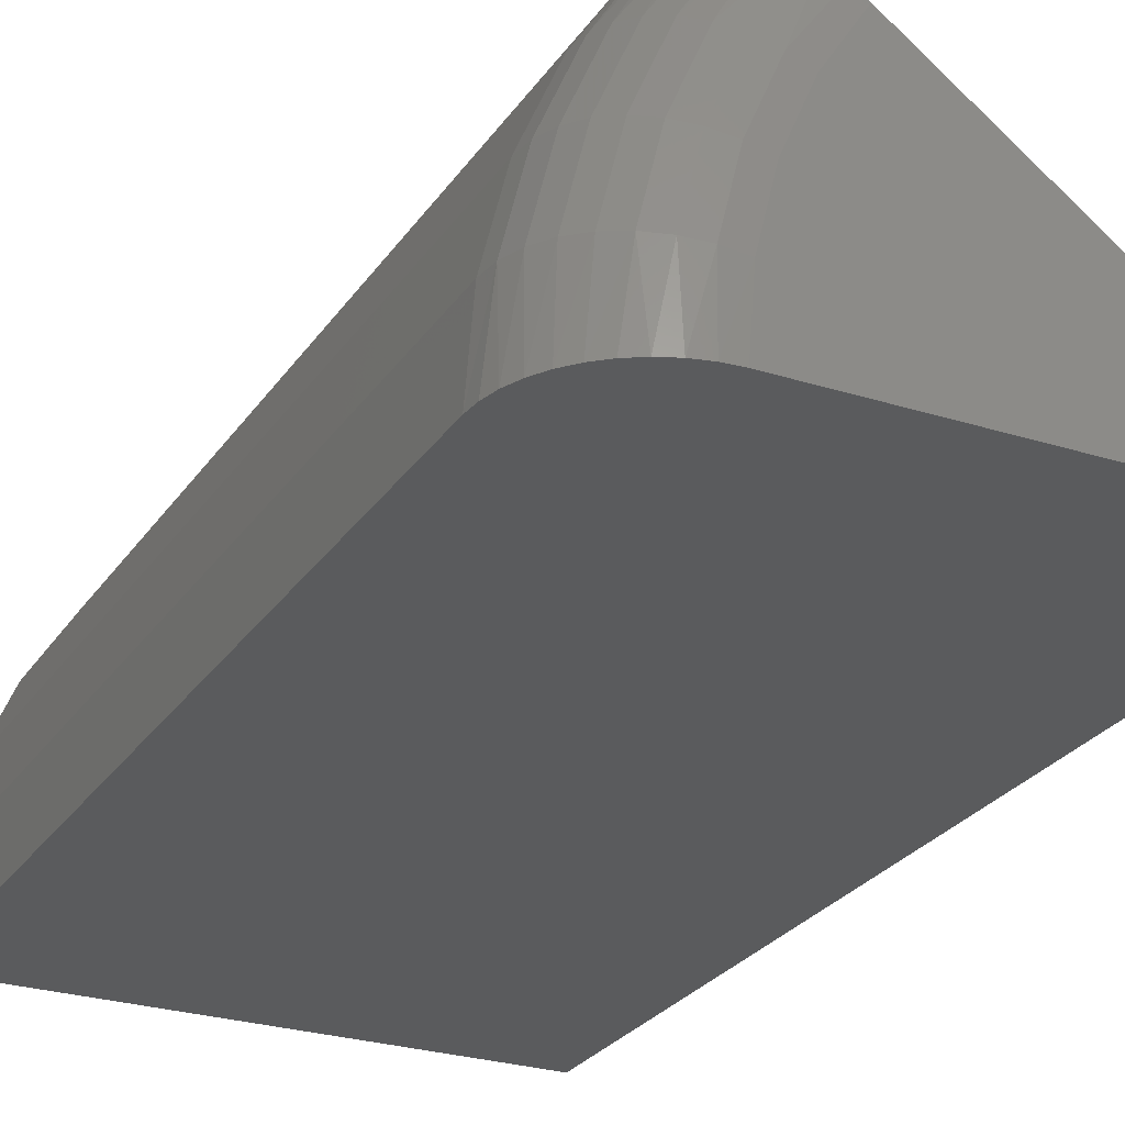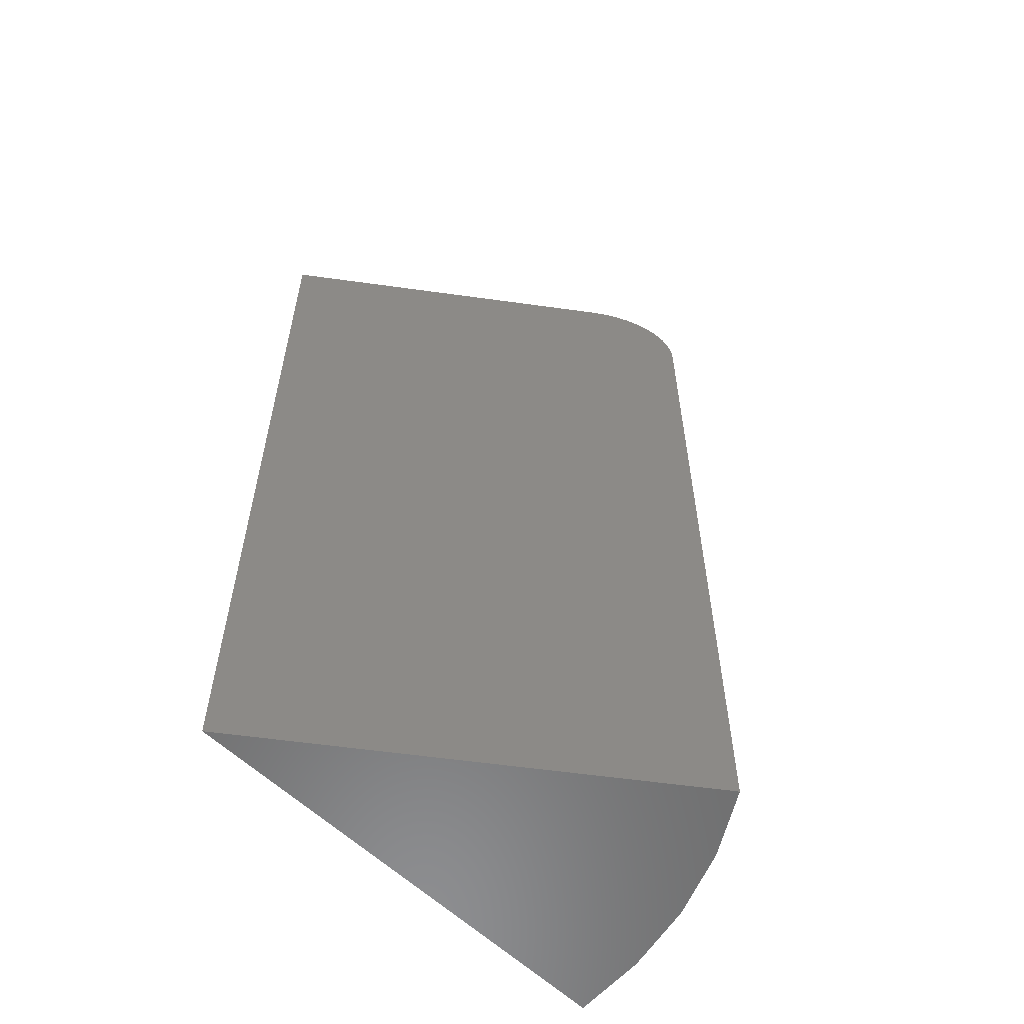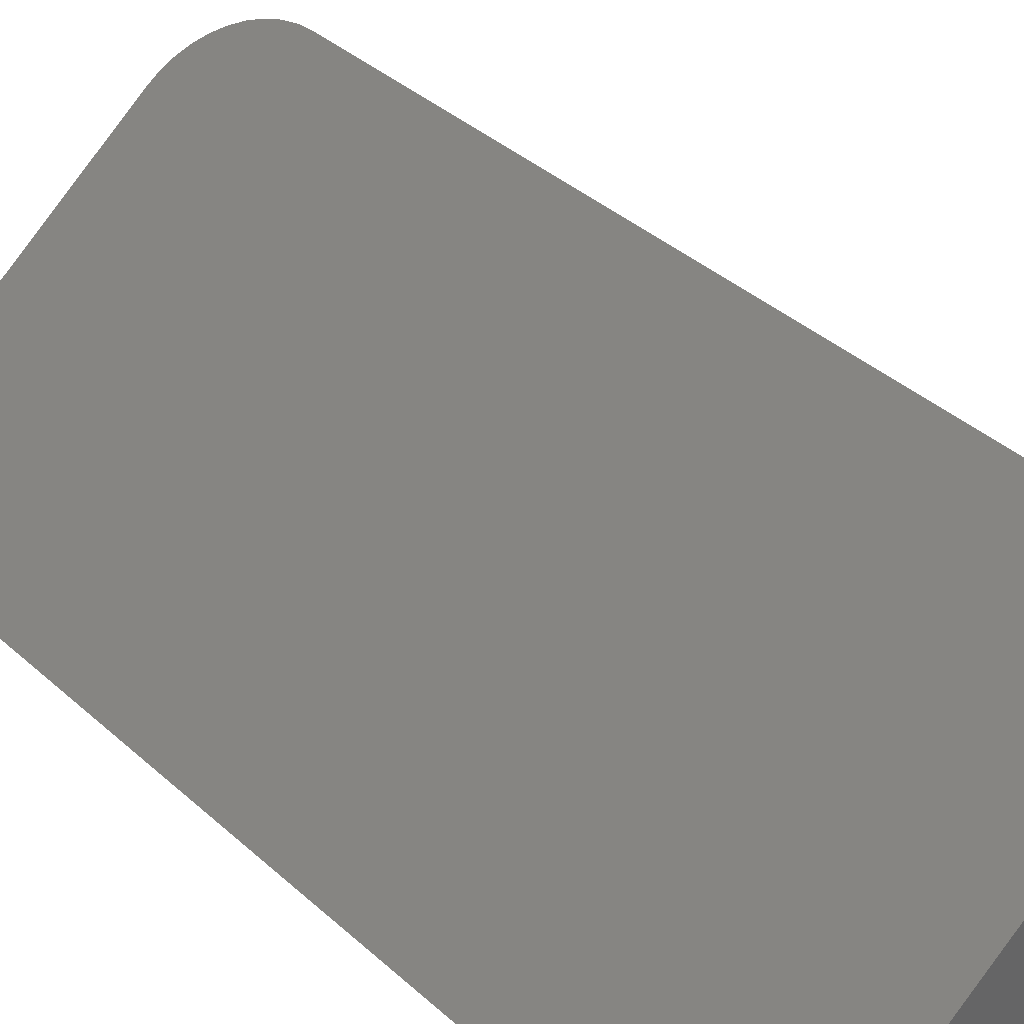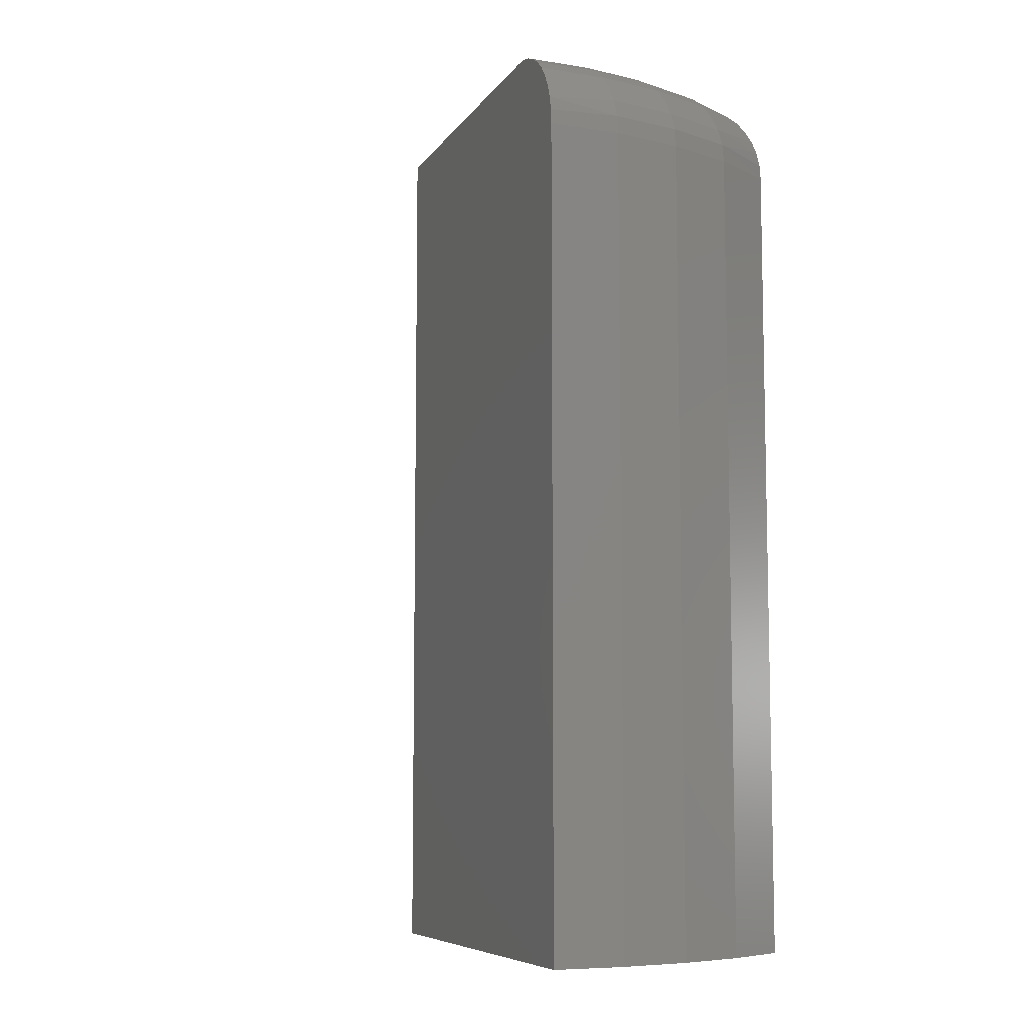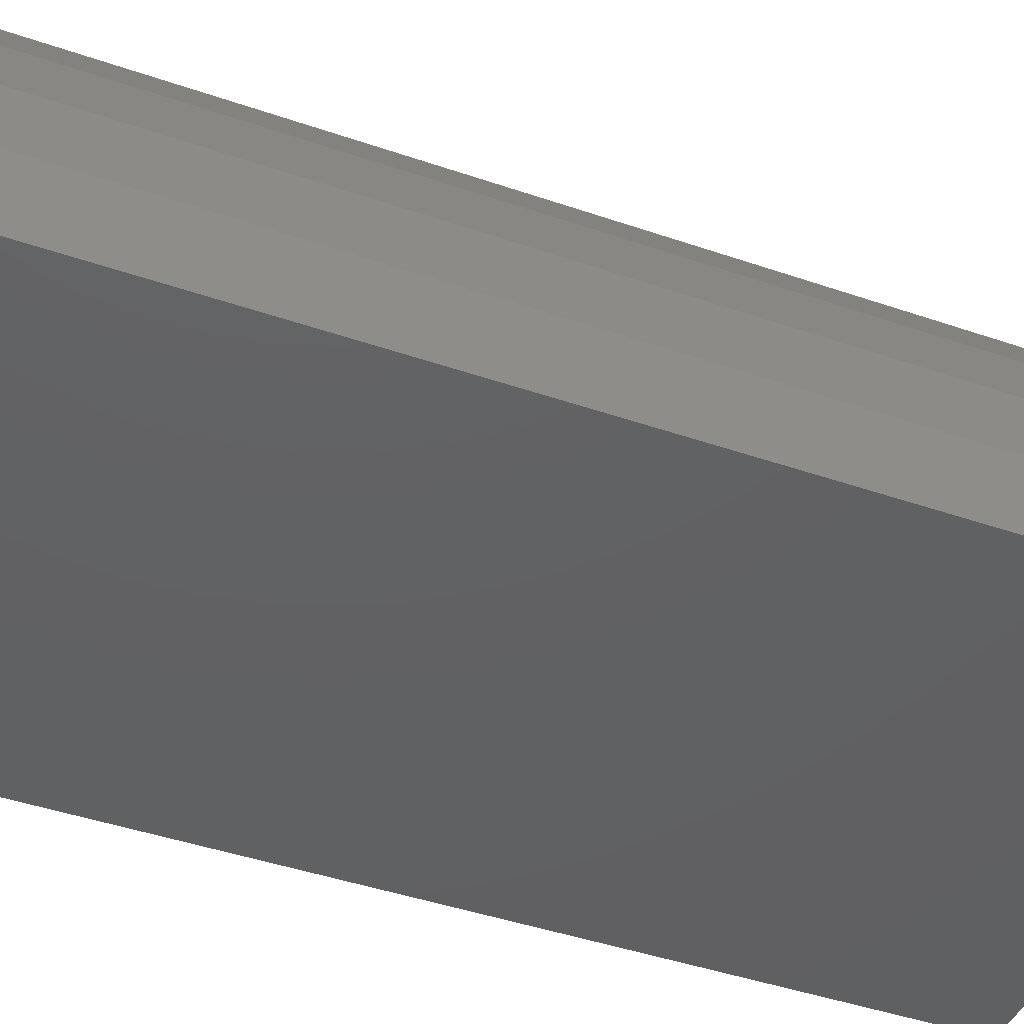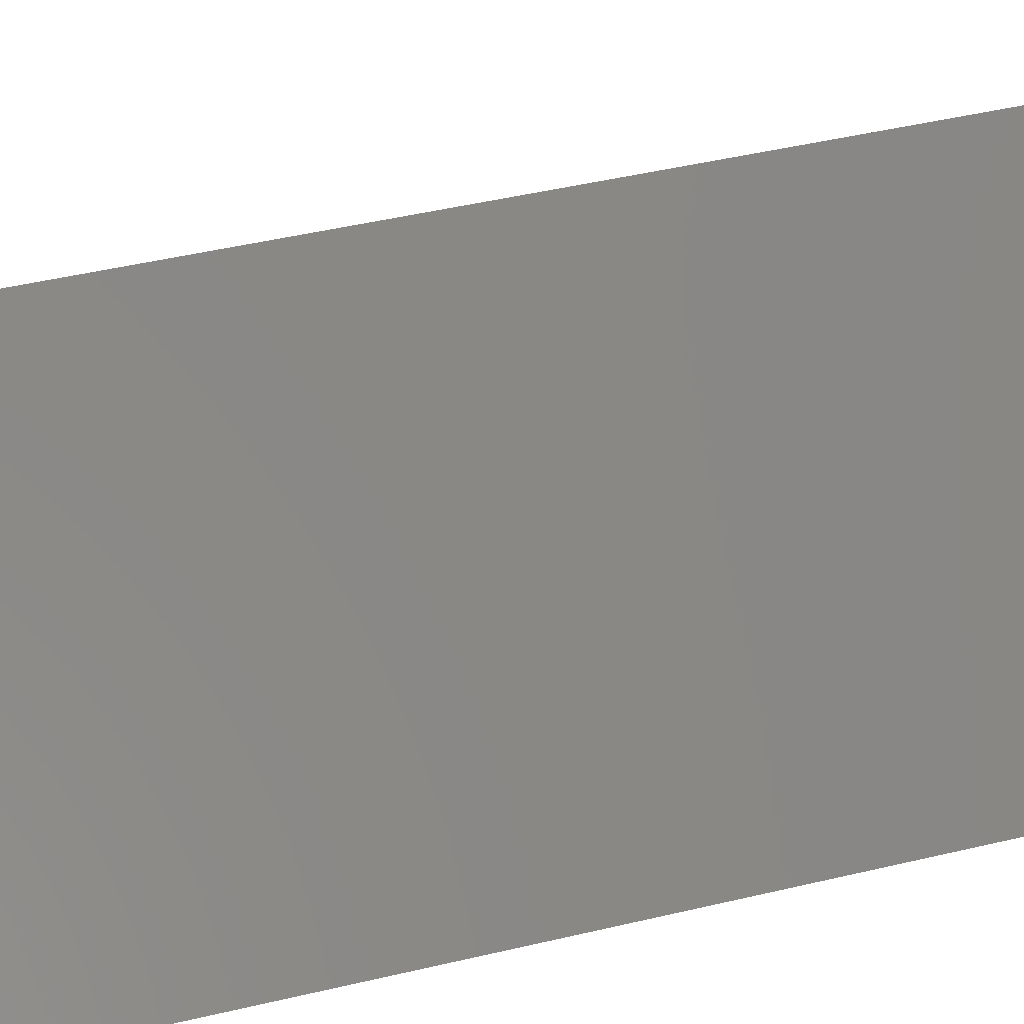
<metadata>
{"format":"stl","ext":"stl","renderer":"f3d","projection":"perspective","resolution":1024,"background":"white","views":[{"elev":-26.5,"azim":153.5,"up":"+Z"},{"elev":-58.3,"azim":-44.9,"up":"+Y"},{"elev":39.0,"azim":-42.1,"up":"+Z"},{"elev":-7.9,"azim":33.8,"up":"+Y"},{"elev":-43.0,"azim":67.6,"up":"+Z"},{"elev":48.4,"azim":-104.7,"up":"+Z"}]}
</metadata>
<code>
# stl→obj: 56 verts, 108 faces
v -0.3828 0.75 0
v -0.3828 -0.75 0
v 0.2248 -0.75 0.453
v 0.2248 0.5938 0.453
v 0.2233 0.6177 0.4519
v 0.2189 0.6411 0.4486
v 0.2114 0.664 0.443
v 0.2012 0.685 0.4354
v 0.1884 0.7038 0.4259
v 0.1734 0.7199 0.4147
v 0.1566 0.7328 0.4022
v 0.1384 0.7423 0.3886
v 0.1192 0.7481 0.3743
v 0.09953 0.75 0.3596
v 0.2188 0.75 0
v 0.2434 0.7481 0
v 0.2673 0.7423 0
v 0.29 0.7328 0
v 0.311 0.7199 0
v 0.3297 0.7038 0
v 0.3456 0.685 0
v 0.3584 0.664 0
v 0.3677 0.6411 0
v 0.3732 0.6177 0
v 0.3751 0.5938 0
v 0.3751 -0.75 0
v 0.1507 0.75 0.2781
v 0.1882 0.75 0.1894
v 0.2111 0.75 0.09595
v 0.2893 0.5938 0.3503
v 0.2893 -0.75 0.3503
v 0.3365 0.5938 0.2386
v 0.3365 -0.75 0.2386
v 0.3654 0.5938 0.1209
v 0.3654 -0.75 0.1209
v 0.2866 0.6242 0.3489
v 0.2787 0.6535 0.3448
v 0.2659 0.6806 0.3381
v 0.2277 0.7237 0.3182
v 0.2037 0.7381 0.3057
v 0.1777 0.747 0.2922
v 0.3624 0.6242 0.1204
v 0.3536 0.6535 0.119
v 0.3394 0.6806 0.1167
v 0.2968 0.7237 0.1098
v 0.2702 0.7381 0.1055
v 0.2412 0.747 0.1008
v 0.2487 0.7042 0.3291
v 0.3202 0.7042 0.1136
v 0.3337 0.6242 0.2377
v 0.3252 0.6535 0.2349
v 0.3115 0.6806 0.2303
v 0.2931 0.7042 0.2242
v 0.2706 0.7237 0.2168
v 0.245 0.7381 0.2083
v 0.2172 0.747 0.199
f 1 2 3
f 1 3 4
f 1 4 5
f 1 5 6
f 1 6 7
f 1 7 8
f 1 8 9
f 1 9 10
f 1 10 11
f 1 11 12
f 1 12 13
f 1 13 14
f 1 15 16
f 1 16 17
f 1 17 18
f 1 18 19
f 1 19 20
f 1 20 21
f 1 21 22
f 1 22 23
f 1 23 24
f 1 24 25
f 1 25 26
f 1 26 2
f 1 14 27
f 1 27 28
f 1 28 29
f 1 29 15
f 4 3 30
f 30 3 31
f 30 31 32
f 32 31 33
f 32 33 34
f 34 33 35
f 34 35 25
f 25 35 26
f 36 37 6
f 6 37 7
f 7 37 38
f 7 38 8
f 39 40 11
f 11 40 12
f 12 40 41
f 42 23 43
f 23 22 43
f 44 43 22
f 22 21 44
f 45 18 46
f 18 17 46
f 47 46 17
f 4 30 5
f 5 30 36
f 5 36 6
f 8 38 9
f 9 38 48
f 9 48 10
f 10 48 39
f 10 39 11
f 27 14 41
f 41 14 13
f 41 13 12
f 34 25 42
f 42 25 24
f 42 24 23
f 44 21 49
f 49 21 20
f 49 20 45
f 45 20 19
f 45 19 18
f 15 29 16
f 16 29 47
f 16 47 17
f 32 34 50
f 50 34 42
f 50 42 51
f 51 42 43
f 51 43 52
f 52 43 44
f 52 44 53
f 53 44 49
f 53 49 54
f 54 49 45
f 54 45 55
f 55 45 46
f 55 46 56
f 56 46 47
f 56 47 28
f 28 47 29
f 30 32 36
f 36 32 50
f 36 50 37
f 37 50 51
f 37 51 38
f 38 51 52
f 38 52 48
f 48 52 53
f 48 53 39
f 39 53 54
f 39 54 40
f 40 54 55
f 40 55 41
f 41 55 56
f 41 56 27
f 27 56 28
f 2 26 35
f 2 35 33
f 2 33 31
f 2 31 3

</code>
